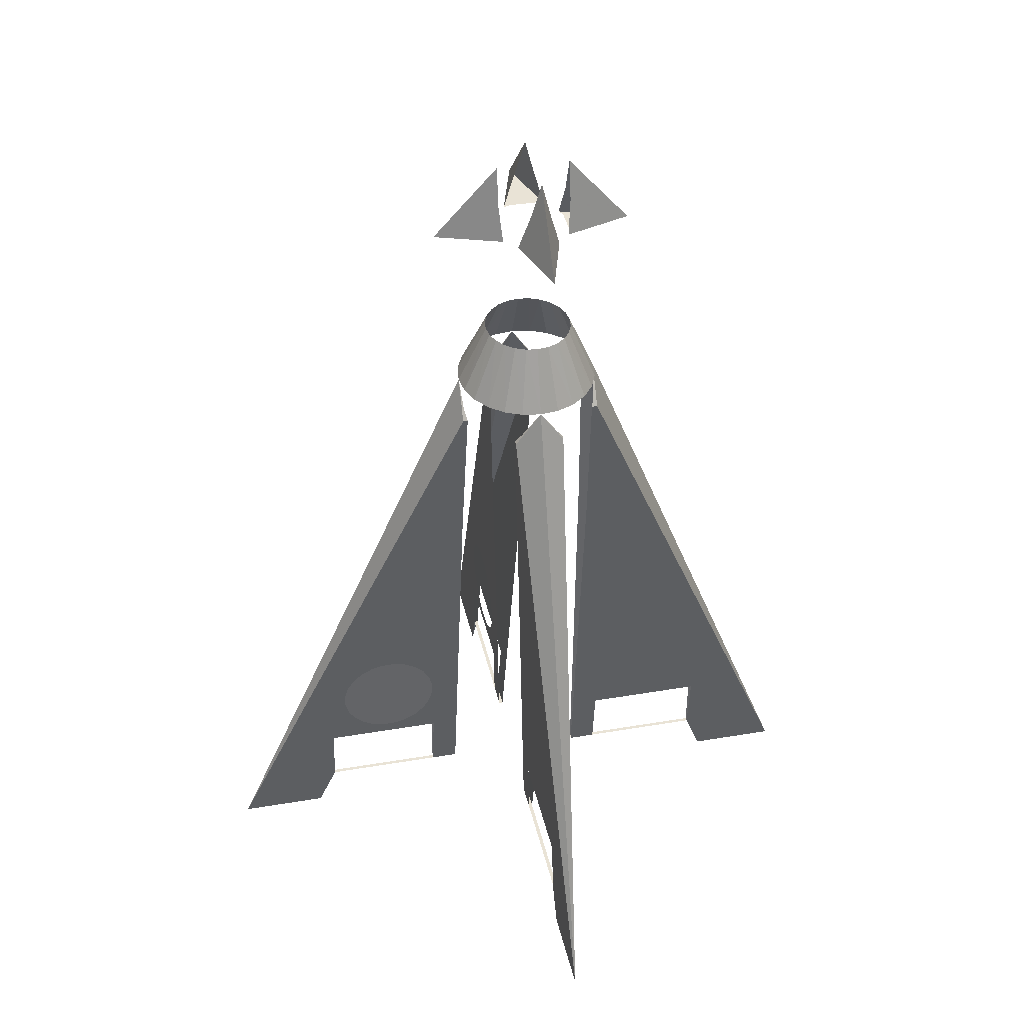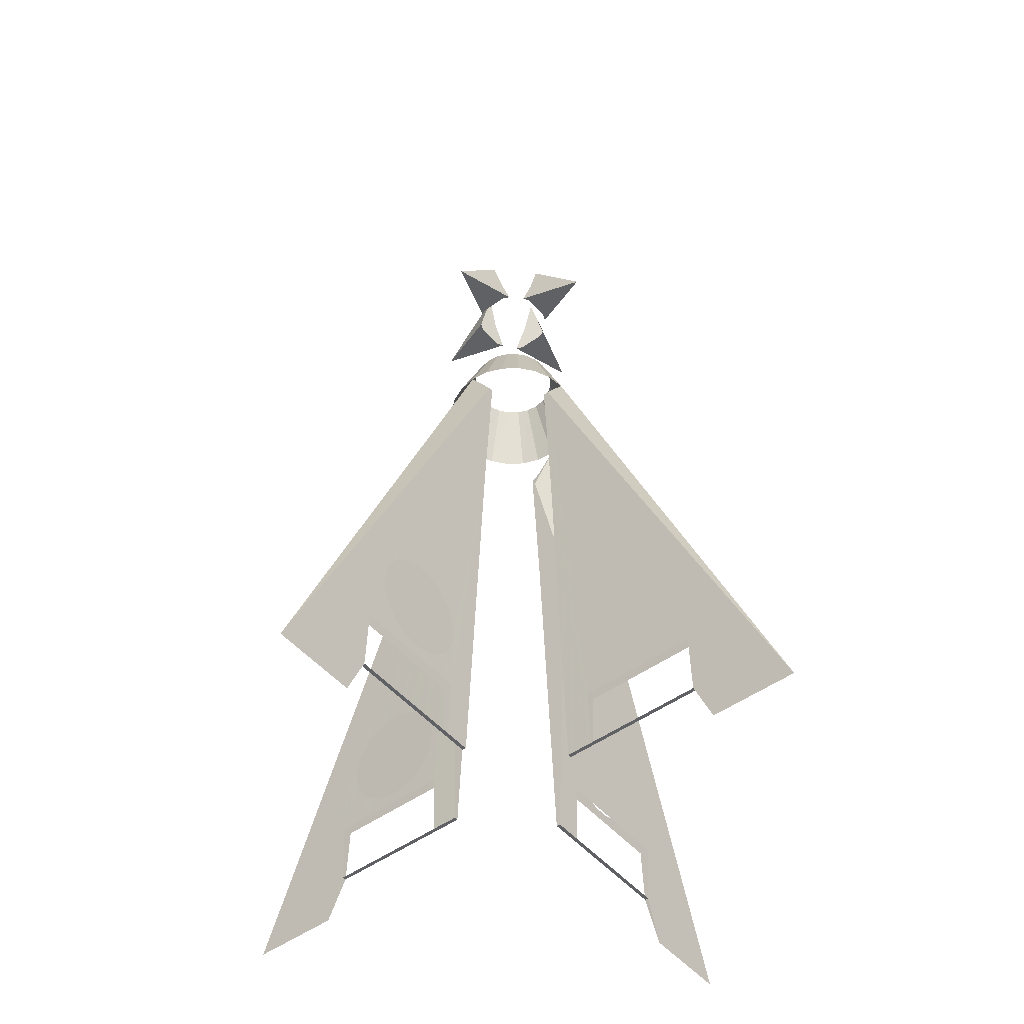
<metadata>
{"format":"obj","ext":"obj","renderer":"f3d","projection":"perspective","resolution":1024,"background":"white","views":[{"elev":43.0,"azim":-12.8,"up":"+Z"},{"elev":-46.5,"azim":-51.3,"up":"+Z"}]}
</metadata>
<code>
o group_1.001_ID14
v -1.167 -0.08188 0.8155
v -1.159 -0.08162 0.8152
v -1.157 -0.08523 0.8152
v -1.159 -0.06623 0.8149
v -1.161 -0.06388 0.8149
v -1.193 -0.0739 0.816
v -1.157 -0.06262 0.8147
v -1.159 -0.07393 0.815
v -1.158 -0.07923 0.8336
v -1.167 -0.08188 0.8155
v -1.157 -0.08523 0.8152
v -1.193 -0.0739 0.816
v -1.157 -0.07307 0.8543
v -1.157 -0.07307 0.8543
v -1.161 -0.06388 0.8149
v -1.193 -0.0739 0.816
v -1.158 -0.06782 0.8333
v -1.157 -0.06262 0.8147
f 1 2 3
f 2 1 4
f 4 1 5
f 5 1 6
f 5 7 4
f 4 8 2
f 9 10 11
f 10 9 12
f 12 9 13
f 14 15 16
f 15 14 17
f 17 18 15
o group_4.004_ID35
v -1.103 -0.06351 0.6944
v -1.103 -0.07673 0.7144
v -0.9751 -0.08413 0.3757
v -1.107 -0.06883 0.6128
v -1.111 -0.08247 0.4038
v -1.112 -0.08247 0.4038
v -1.097 -0.08248 0.4034
v -1.096 -0.08026 0.4373
v -1.094 -0.07826 0.4679
v -1.092 -0.07872 0.4608
v -1.089 -0.07914 0.4544
v -1.084 -0.07948 0.449
v -1.078 -0.07973 0.4451
v -1.071 -0.07986 0.443
v -1.031 -0.08031 0.4354
v -1.063 -0.07987 0.4427
v -1.094 -0.07779 0.4752
v -1.091 -0.07733 0.4822
v -1.088 -0.07692 0.4884
v -1.082 -0.07659 0.4933
v -1.076 -0.07636 0.4967
v -1.069 -0.07625 0.4983
v -1.032 -0.08253 0.4013
v -0.9751 -0.08413 0.3757
v -1.023 -0.08409 0.3771
v -1.038 -0.07786 0.4731
v -1.04 -0.0774 0.4802
v -1.103 -0.06351 0.6944
v -1.032 -0.08252 0.4014
v -1.038 -0.07833 0.4658
v -1.041 -0.07879 0.4588
v -1.044 -0.0792 0.4526
v -1.05 -0.07953 0.4477
v -1.056 -0.07976 0.4443
v -1.043 -0.07698 0.4866
v -1.048 -0.07664 0.492
v -1.054 -0.07639 0.4959
v -1.061 -0.07626 0.498
v -1.106 -0.06351 0.6945
v -1.103 -0.06351 0.6944
v -1.104 -0.06694 0.6996
v -1.103 -0.07673 0.7144
v -1.106 -0.06351 0.6945
v -1.103 -0.07673 0.7144
v -1.103 -0.09082 0.695
v -0.9751 -0.08413 0.3757
v -1.111 -0.08247 0.4038
v -1.112 -0.08351 0.4038
v -1.112 -0.08247 0.4038
v -1.112 -0.08356 0.4038
v -1.111 -0.08455 0.4038
v -1.112 -0.08455 0.4038
v -1.097 -0.08248 0.4034
v -1.097 -0.08456 0.4034
v -1.032 -0.08252 0.4014
v -1.032 -0.0846 0.4015
v -0.9751 -0.08413 0.3757
v -1.032 -0.0846 0.4015
v -1.023 -0.08409 0.3771
v -1.031 -0.08534 0.4355
v -1.103 -0.09082 0.695
v -1.096 -0.08529 0.4374
v -1.107 -0.08904 0.6123
v -1.106 -0.09082 0.6951
v -1.097 -0.08456 0.4034
v -1.112 -0.08455 0.4038
v -1.111 -0.08455 0.4038
v -1.032 -0.08252 0.4014
v -1.023 -0.08409 0.3771
v -1.032 -0.0846 0.4015
v -1.032 -0.08253 0.4013
v -1.103 -0.09082 0.695
v -1.105 -0.08712 0.7001
v -1.106 -0.09082 0.6951
v -1.103 -0.07673 0.7144
f 19 20 21
f 22 23 24
f 23 22 25
f 25 22 26
f 26 22 27
f 26 27 28
f 26 28 29
f 26 29 30
f 26 30 31
f 26 31 32
f 26 32 33
f 33 32 34
f 27 22 35
f 35 22 36
f 36 22 37
f 37 22 38
f 38 22 39
f 39 22 40
f 41 42 43
f 42 41 33
f 42 33 44
f 42 44 45
f 42 45 46
f 33 41 47
f 44 33 48
f 48 33 49
f 49 33 50
f 50 33 51
f 51 33 52
f 52 33 34
f 46 45 53
f 46 53 54
f 46 54 55
f 46 55 56
f 46 56 40
f 46 40 22
f 46 22 57
f 58 59 60
f 59 58 61
f 62 63 64
f 65 66 67
f 68 69 70
f 69 68 66
f 69 66 65
f 69 65 71
f 69 71 72
f 72 71 73
f 72 73 74
f 75 76 77
f 76 75 78
f 78 75 79
f 78 79 80
f 80 79 81
f 81 79 82
f 83 84 85
f 84 83 81
f 81 83 80
f 86 87 88
f 87 86 89
f 90 91 92
f 91 90 93
o group_6.004_ID87
v -1.129 -0.1155 0.6963
v -1.142 -0.1151 0.7164
v -1.152 -0.2599 0.3848
v -1.135 -0.1161 0.6147
v -1.15 -0.1225 0.4058
v -1.15 -0.1217 0.4058
v -1.148 -0.1358 0.44
v -1.146 -0.1365 0.4707
v -1.146 -0.1385 0.4637
v -1.147 -0.1422 0.4574
v -1.147 -0.1475 0.4524
v -1.147 -0.1538 0.4488
v -1.147 -0.1609 0.447
v -1.148 -0.2008 0.4414
v -1.147 -0.1682 0.4471
v -1.145 -0.1364 0.478
v -1.145 -0.1382 0.4851
v -1.144 -0.1418 0.4914
v -1.144 -0.1469 0.4967
v -1.144 -0.1532 0.5004
v -1.143 -0.1602 0.5024
v -1.15 -0.2015 0.4074
v -1.152 -0.2599 0.3848
v -1.152 -0.2119 0.3837
v -1.145 -0.1919 0.4787
v -1.145 -0.19 0.4857
v -1.129 -0.1155 0.6963
v -1.15 -0.2015 0.4075
v -1.146 -0.192 0.4714
v -1.146 -0.1902 0.4644
v -1.147 -0.1866 0.458
v -1.147 -0.1815 0.4528
v -1.147 -0.1753 0.4491
v -1.144 -0.1862 0.492
v -1.144 -0.181 0.4971
v -1.144 -0.1746 0.5007
v -1.143 -0.1675 0.5025
v -1.129 -0.1129 0.6962
v -1.15 -0.1365 0.4061
v -1.129 -0.1155 0.6963
v -1.133 -0.1142 0.7015
v -1.142 -0.1151 0.7164
v -1.129 -0.1129 0.6962
v -1.142 -0.1151 0.7164
v -1.157 -0.1155 0.6971
v -1.152 -0.2599 0.3848
v -1.15 -0.1225 0.4058
v -1.151 -0.1219 0.4058
v -1.15 -0.1217 0.4058
v -1.151 -0.1218 0.4058
v -1.152 -0.1227 0.4059
v -1.152 -0.1217 0.4058
v -1.15 -0.1365 0.4061
v -1.152 -0.1365 0.4062
v -1.15 -0.2015 0.4075
v -1.152 -0.2015 0.4076
v -1.152 -0.2599 0.3848
v -1.153 -0.2008 0.4416
v -1.152 -0.2119 0.3837
v -1.157 -0.1155 0.6971
v -1.152 -0.2015 0.4076
v -1.153 -0.1358 0.4402
v -1.155 -0.1158 0.6143
v -1.157 -0.1125 0.697
v -1.152 -0.1227 0.4059
v -1.152 -0.1217 0.4058
v -1.152 -0.1365 0.4062
v -1.15 -0.2015 0.4075
v -1.152 -0.2119 0.3837
v -1.152 -0.2015 0.4076
v -1.15 -0.2015 0.4074
v -1.157 -0.1155 0.6971
v -1.153 -0.1139 0.7021
v -1.157 -0.1125 0.697
v -1.142 -0.1151 0.7164
f 94 95 96
f 97 98 99
f 98 97 100
f 100 97 101
f 100 101 102
f 100 102 103
f 100 103 104
f 100 104 105
f 100 105 106
f 100 106 107
f 107 106 108
f 101 97 109
f 109 97 110
f 110 97 111
f 111 97 112
f 112 97 113
f 113 97 114
f 115 116 117
f 116 115 107
f 116 107 118
f 116 118 119
f 116 119 120
f 107 115 121
f 118 107 122
f 122 107 123
f 123 107 124
f 124 107 125
f 125 107 126
f 126 107 108
f 120 119 127
f 120 127 128
f 120 128 129
f 120 129 130
f 120 130 114
f 120 114 97
f 120 97 131
f 100 132 98
f 133 134 135
f 134 133 136
f 137 138 139
f 140 141 142
f 143 144 145
f 144 143 141
f 144 141 140
f 144 140 146
f 144 146 147
f 147 146 148
f 147 148 149
f 150 151 152
f 151 150 153
f 152 151 154
f 151 153 155
f 155 153 156
f 156 153 157
f 158 156 159
f 156 158 160
f 156 160 155
f 161 162 163
f 162 161 164
f 165 166 167
f 166 165 168
o group_5.004_ID62
v -1.155 -0.03753 0.6953
v -1.141 -0.03711 0.7147
v -1.151 0.09309 0.377
v -1.154 -0.04049 0.6136
v -1.151 -0.04324 0.4041
v -1.151 -0.04401 0.4041
v -1.151 -0.02923 0.4038
v -1.152 -0.02848 0.4378
v -1.152 -0.02642 0.4685
v -1.152 -0.02474 0.4614
v -1.152 -0.02129 0.455
v -1.152 -0.01628 0.4496
v -1.152 -0.01007 0.4458
v -1.152 -0.003071 0.4437
v -1.152 0.0365 0.4364
v -1.152 0.004235 0.4434
v -1.152 -0.02619 0.4758
v -1.152 -0.02408 0.4828
v -1.152 -0.02023 0.489
v -1.153 -0.0149 0.494
v -1.153 -0.008459 0.4975
v -1.153 -0.001344 0.4992
v -1.151 0.0358 0.4023
v -1.151 0.09309 0.377
v -1.151 0.0451 0.3781
v -1.152 0.02931 0.4741
v -1.152 0.02764 0.4812
v -1.155 -0.03753 0.6953
v -1.151 0.03576 0.4024
v -1.152 0.02908 0.4668
v -1.152 0.02697 0.4598
v -1.152 0.02312 0.4536
v -1.152 0.01779 0.4486
v -1.152 0.01135 0.4451
v -1.152 0.02418 0.4877
v -1.153 0.01917 0.493
v -1.153 0.01296 0.4968
v -1.153 0.005962 0.4989
v -1.155 -0.04011 0.6954
v -1.155 -0.03753 0.6953
v -1.152 -0.03859 0.7004
v -1.141 -0.03711 0.7147
v -1.155 -0.04011 0.6954
v -1.141 -0.03711 0.7147
v -1.128 -0.03755 0.6945
v -1.151 0.09309 0.377
v -1.151 -0.04324 0.4041
v -1.15 -0.04389 0.4041
v -1.151 -0.04401 0.4041
v -1.15 -0.04389 0.4041
v -1.149 -0.04303 0.404
v -1.149 -0.04404 0.404
v -1.151 -0.02923 0.4038
v -1.149 -0.02923 0.4037
v -1.151 0.03576 0.4024
v -1.149 0.03576 0.4023
v -1.151 0.09309 0.377
v -1.147 0.0365 0.4362
v -1.151 0.0451 0.3781
v -1.128 -0.03755 0.6945
v -1.149 0.03576 0.4023
v -1.134 -0.04084 0.612
v -1.128 -0.04059 0.6946
v -1.147 -0.02849 0.4377
v -1.149 -0.04303 0.404
v -1.149 -0.02923 0.4037
v -1.149 -0.04404 0.404
v -1.151 0.03576 0.4024
v -1.151 0.0451 0.3781
v -1.149 0.03576 0.4023
v -1.151 0.0358 0.4023
v -1.128 -0.03755 0.6945
v -1.131 -0.03892 0.6999
v -1.128 -0.04059 0.6946
v -1.141 -0.03711 0.7147
f 169 170 171
f 172 173 174
f 173 172 175
f 175 172 176
f 176 172 177
f 176 177 178
f 176 178 179
f 176 179 180
f 176 180 181
f 176 181 182
f 176 182 183
f 183 182 184
f 177 172 185
f 185 172 186
f 186 172 187
f 187 172 188
f 188 172 189
f 189 172 190
f 191 192 193
f 192 191 183
f 192 183 194
f 192 194 195
f 192 195 196
f 183 191 197
f 194 183 198
f 198 183 199
f 199 183 200
f 200 183 201
f 201 183 202
f 202 183 184
f 196 195 203
f 196 203 204
f 196 204 205
f 196 205 206
f 196 206 190
f 196 190 172
f 196 172 207
f 208 209 210
f 209 208 211
f 212 213 214
f 215 216 217
f 218 219 220
f 219 218 216
f 219 216 215
f 219 215 221
f 219 221 222
f 222 221 223
f 222 223 224
f 225 226 227
f 226 225 228
f 227 226 229
f 226 228 230
f 230 228 231
f 232 233 234
f 233 232 235
f 235 232 230
f 230 232 226
f 236 237 238
f 237 236 239
f 240 241 242
f 241 240 243
o group_7.004_ID112
v -1.181 -0.08955 0.6972
v -1.181 -0.07546 0.7167
v -1.328 -0.08267 0.3861
v -1.182 -0.08779 0.6154
v -1.19 -0.08328 0.4061
v -1.19 -0.08328 0.4061
v -1.204 -0.08327 0.4065
v -1.203 -0.084 0.4405
v -1.204 -0.08466 0.4713
v -1.206 -0.08451 0.4643
v -1.21 -0.08437 0.458
v -1.215 -0.08425 0.453
v -1.221 -0.08417 0.4495
v -1.229 -0.08412 0.4477
v -1.268 -0.08396 0.4424
v -1.236 -0.08411 0.4479
v -1.204 -0.08482 0.4786
v -1.206 -0.08497 0.4857
v -1.209 -0.0851 0.4921
v -1.214 -0.08521 0.4974
v -1.22 -0.08528 0.5012
v -1.227 -0.08532 0.5032
v -1.328 -0.08267 0.3861
v -1.257 -0.08492 0.4868
v -1.181 -0.08955 0.6972
v -1.259 -0.08477 0.4797
v -1.28 -0.0827 0.3847
v -1.269 -0.08322 0.4084
v -1.269 -0.08322 0.4084
v -1.259 -0.08461 0.4724
v -1.258 -0.08446 0.4653
v -1.254 -0.08433 0.4589
v -1.249 -0.08422 0.4537
v -1.243 -0.08415 0.4499
v -1.254 -0.08506 0.493
v -1.248 -0.08518 0.4981
v -1.242 -0.08526 0.5016
v -1.235 -0.08531 0.5033
v -1.179 -0.08955 0.6972
v -1.181 -0.08955 0.6972
v -1.18 -0.08589 0.7023
v -1.181 -0.07546 0.7167
v -1.179 -0.08955 0.6972
v -1.181 -0.07546 0.7167
v -1.181 -0.06224 0.6966
v -1.328 -0.08267 0.3861
v -1.19 -0.08328 0.4061
v -1.19 -0.08224 0.4061
v -1.19 -0.08328 0.4061
v -1.19 -0.08218 0.4061
v -1.191 -0.08119 0.4061
v -1.19 -0.08119 0.406
v -1.204 -0.08327 0.4065
v -1.204 -0.08118 0.4065
v -1.269 -0.08322 0.4084
v -1.269 -0.08114 0.4084
v -1.328 -0.08267 0.3861
v -1.268 -0.07892 0.4423
v -1.28 -0.0827 0.3847
v -1.181 -0.06224 0.6966
v -1.269 -0.08114 0.4084
v -1.203 -0.07897 0.4404
v -1.182 -0.06763 0.614
v -1.178 -0.06224 0.6966
v -1.204 -0.08118 0.4065
v -1.19 -0.08119 0.406
v -1.191 -0.08119 0.4061
v -1.269 -0.08322 0.4084
v -1.28 -0.0827 0.3847
v -1.269 -0.08114 0.4084
v -1.269 -0.08322 0.4084
v -1.181 -0.06224 0.6966
v -1.18 -0.06571 0.7019
v -1.178 -0.06224 0.6966
v -1.181 -0.07546 0.7167
f 244 245 246
f 247 248 249
f 248 247 250
f 250 247 251
f 251 247 252
f 251 252 253
f 251 253 254
f 251 254 255
f 251 255 256
f 251 256 257
f 251 257 258
f 258 257 259
f 252 247 260
f 260 247 261
f 261 247 262
f 262 247 263
f 263 247 264
f 264 247 265
f 266 267 268
f 267 266 269
f 269 266 258
f 258 266 270
f 258 270 271
f 258 271 272
f 269 258 273
f 273 258 274
f 274 258 275
f 275 258 276
f 276 258 277
f 277 258 259
f 268 267 278
f 268 278 279
f 268 279 280
f 268 280 281
f 268 281 265
f 268 265 247
f 268 247 282
f 283 284 285
f 284 283 286
f 287 288 289
f 290 291 292
f 293 294 295
f 294 293 291
f 294 291 290
f 294 290 296
f 294 296 297
f 297 296 298
f 297 298 299
f 300 301 302
f 301 300 303
f 302 301 304
f 301 303 305
f 305 303 306
f 306 303 307
f 308 309 310
f 309 308 306
f 306 308 305
f 311 312 313
f 312 311 314
f 315 316 317
f 316 315 318
o group_0.001_ID5
v -1.131 -0.1025 0.8148
v -1.131 -0.09366 0.8147
v -1.127 -0.09192 0.8145
v -1.139 -0.09365 0.8149
v -1.146 -0.09365 0.8151
v -1.149 -0.09589 0.8152
v -1.139 -0.1276 0.8156
v -1.15 -0.0919 0.8152
v -1.133 -0.09325 0.8331
v -1.131 -0.1025 0.8148
v -1.127 -0.09192 0.8145
v -1.139 -0.1276 0.8156
v -1.138 -0.0928 0.8541
v -1.138 -0.0928 0.8541
v -1.149 -0.09589 0.8152
v -1.139 -0.1276 0.8156
v -1.144 -0.09324 0.8335
v -1.15 -0.0919 0.8152
f 319 320 321
f 320 319 322
f 322 319 323
f 323 319 324
f 324 319 325
f 324 326 323
f 327 328 329
f 328 327 330
f 330 327 331
f 332 333 334
f 333 332 335
f 333 335 336
o group_3.001_ID28
v -1.147 -0.04551 0.8158
v -1.146 -0.05432 0.816
v -1.15 -0.05606 0.8161
v -1.139 -0.05432 0.8158
v -1.131 -0.05433 0.8155
v -1.129 -0.05208 0.8154
v -1.139 -0.02033 0.815
v -1.127 -0.05607 0.8155
v -1.144 -0.05392 0.8344
v -1.147 -0.04551 0.8158
v -1.15 -0.05606 0.8161
v -1.139 -0.02033 0.815
v -1.138 -0.05347 0.855
v -1.138 -0.05347 0.855
v -1.129 -0.05208 0.8154
v -1.139 -0.02033 0.815
v -1.132 -0.05393 0.834
v -1.127 -0.05607 0.8155
f 337 338 339
f 338 337 340
f 340 337 341
f 341 337 342
f 342 337 343
f 342 344 341
f 345 346 347
f 346 345 348
f 348 345 349
f 350 351 352
f 351 350 353
f 351 353 354
o group_8.018_ID137
v -1.17 -0.1032 0.7169
v -1.158 -0.09231 0.7504
v -1.161 -0.08734 0.7504
v -1.17 -0.1032 0.7169
v -1.161 -0.08734 0.7504
v -1.176 -0.09504 0.717
v -1.158 -0.09231 0.7504
v -1.17 -0.1032 0.7169
v -1.162 -0.1095 0.7169
v -1.176 -0.09504 0.717
v -1.161 -0.08734 0.7504
v -1.164 -0.08155 0.7503
v -1.158 -0.09231 0.7504
v -1.162 -0.1095 0.7169
v -1.153 -0.09613 0.7503
v -1.176 -0.09504 0.717
v -1.164 -0.08155 0.7503
v -1.179 -0.08557 0.7169
v -1.153 -0.09613 0.7503
v -1.162 -0.1095 0.7169
v -1.152 -0.1136 0.7167
v -1.179 -0.08557 0.7169
v -1.164 -0.08155 0.7503
v -1.165 -0.07534 0.7502
v -1.153 -0.09613 0.7503
v -1.152 -0.1136 0.7167
v -1.147 -0.09853 0.7502
v -1.179 -0.08557 0.7169
v -1.165 -0.07534 0.7502
v -1.181 -0.07546 0.7167
v -1.147 -0.09853 0.7502
v -1.152 -0.1136 0.7167
v -1.142 -0.1151 0.7164
v -1.165 -0.07534 0.7502
v -1.164 -0.06913 0.7501
v -1.181 -0.07546 0.7167
v -1.147 -0.09853 0.7502
v -1.142 -0.1151 0.7164
v -1.141 -0.09935 0.75
v -1.181 -0.07546 0.7167
v -1.164 -0.06913 0.7501
v -1.179 -0.06539 0.7164
v -1.141 -0.09935 0.75
v -1.142 -0.1151 0.7164
v -1.132 -0.1139 0.7161
v -1.164 -0.06913 0.7501
v -1.161 -0.06334 0.7499
v -1.179 -0.06539 0.7164
v -1.141 -0.09935 0.75
v -1.132 -0.1139 0.7161
v -1.134 -0.09854 0.7498
v -1.179 -0.06539 0.7164
v -1.161 -0.06334 0.7499
v -1.175 -0.05605 0.7161
v -1.134 -0.09854 0.7498
v -1.132 -0.1139 0.7161
v -1.123 -0.1102 0.7157
v -1.161 -0.06334 0.7499
v -1.158 -0.05838 0.7496
v -1.175 -0.05605 0.7161
v -1.134 -0.09854 0.7498
v -1.123 -0.1102 0.7157
v -1.129 -0.09614 0.7496
v -1.158 -0.05838 0.7496
v -1.169 -0.04808 0.7157
v -1.175 -0.05605 0.7161
v -1.129 -0.09614 0.7496
v -1.123 -0.1102 0.7157
v -1.115 -0.1041 0.7153
v -1.153 -0.05457 0.7494
v -1.169 -0.04808 0.7157
v -1.158 -0.05838 0.7496
v -1.129 -0.09614 0.7496
v -1.115 -0.1041 0.7153
v -1.124 -0.09233 0.7494
v -1.153 -0.05457 0.7494
v -1.161 -0.04202 0.7154
v -1.169 -0.04808 0.7157
v -1.115 -0.1041 0.7153
v -1.108 -0.09614 0.715
v -1.124 -0.09233 0.7494
v -1.147 -0.05217 0.7492
v -1.161 -0.04202 0.7154
v -1.153 -0.05457 0.7494
v -1.108 -0.09614 0.715
v -1.12 -0.08737 0.7492
v -1.124 -0.09233 0.7494
v -1.147 -0.05217 0.7492
v -1.151 -0.03828 0.715
v -1.161 -0.04202 0.7154
v -1.108 -0.09614 0.715
v -1.104 -0.0868 0.7147
v -1.12 -0.08737 0.7492
v -1.141 -0.05136 0.749
v -1.151 -0.03828 0.715
v -1.147 -0.05217 0.7492
v -1.12 -0.08737 0.7492
v -1.104 -0.0868 0.7147
v -1.118 -0.08158 0.749
v -1.141 -0.05136 0.749
v -1.141 -0.03711 0.7147
v -1.151 -0.03828 0.715
v -1.104 -0.0868 0.7147
v -1.103 -0.07673 0.7144
v -1.118 -0.08158 0.749
v -1.134 -0.05218 0.7488
v -1.141 -0.03711 0.7147
v -1.141 -0.05136 0.749
v -1.118 -0.08158 0.749
v -1.103 -0.07673 0.7144
v -1.117 -0.07537 0.7488
v -1.134 -0.05218 0.7488
v -1.131 -0.0386 0.7144
v -1.141 -0.03711 0.7147
v -1.103 -0.07673 0.7144
v -1.104 -0.06662 0.7142
v -1.117 -0.07537 0.7488
v -1.129 -0.05458 0.7487
v -1.131 -0.0386 0.7144
v -1.134 -0.05218 0.7488
v -1.117 -0.07537 0.7488
v -1.104 -0.06662 0.7142
v -1.118 -0.06916 0.7487
v -1.129 -0.05458 0.7487
v -1.122 -0.04265 0.7142
v -1.131 -0.0386 0.7144
v -1.118 -0.06916 0.7487
v -1.104 -0.06662 0.7142
v -1.108 -0.05715 0.7141
v -1.124 -0.0584 0.7486
v -1.122 -0.04265 0.7142
v -1.129 -0.05458 0.7487
v -1.118 -0.06916 0.7487
v -1.108 -0.05715 0.7141
v -1.12 -0.06337 0.7486
v -1.124 -0.0584 0.7486
v -1.114 -0.04898 0.7141
v -1.122 -0.04265 0.7142
v -1.12 -0.06337 0.7486
v -1.108 -0.05715 0.7141
v -1.114 -0.04898 0.7141
v -1.12 -0.06337 0.7486
v -1.114 -0.04898 0.7141
v -1.124 -0.0584 0.7486
f 355 356 357
f 358 359 360
f 361 362 363
f 364 365 366
f 367 368 369
f 370 371 372
f 373 374 375
f 376 377 378
f 379 380 381
f 382 383 384
f 385 386 387
f 388 389 390
f 391 392 393
f 394 395 396
f 397 398 399
f 400 401 402
f 403 404 405
f 406 407 408
f 409 410 411
f 412 413 414
f 415 416 417
f 418 419 420
f 421 422 423
f 424 425 426
f 427 428 429
f 430 431 432
f 433 434 435
f 436 437 438
f 439 440 441
f 442 443 444
f 445 446 447
f 448 449 450
f 451 452 453
f 454 455 456
f 457 458 459
f 460 461 462
f 463 464 465
f 466 467 468
f 469 470 471
f 472 473 474
f 475 476 477
f 478 479 480
f 481 482 483
f 484 485 486
f 487 488 489
f 490 491 492
f 493 494 495
f 496 497 498
o group_2.001_ID21
v -1.11 -0.06599 0.8134
v -1.119 -0.06626 0.8137
v -1.121 -0.06265 0.8137
v -1.119 -0.08165 0.814
v -1.117 -0.084 0.814
v -1.085 -0.07398 0.8129
v -1.121 -0.08526 0.8142
v -1.119 -0.07395 0.8139
v -1.119 -0.06784 0.8322
v -1.11 -0.06599 0.8134
v -1.121 -0.06265 0.8137
v -1.085 -0.07398 0.8129
v -1.118 -0.0731 0.8531
v -1.118 -0.0731 0.8531
v -1.117 -0.084 0.814
v -1.085 -0.07398 0.8129
v -1.119 -0.07926 0.8324
v -1.121 -0.08526 0.8142
f 499 500 501
f 500 499 502
f 502 499 503
f 503 499 504
f 503 505 502
f 502 506 500
f 507 508 509
f 508 507 510
f 510 507 511
f 512 513 514
f 513 512 515
f 513 515 516

</code>
